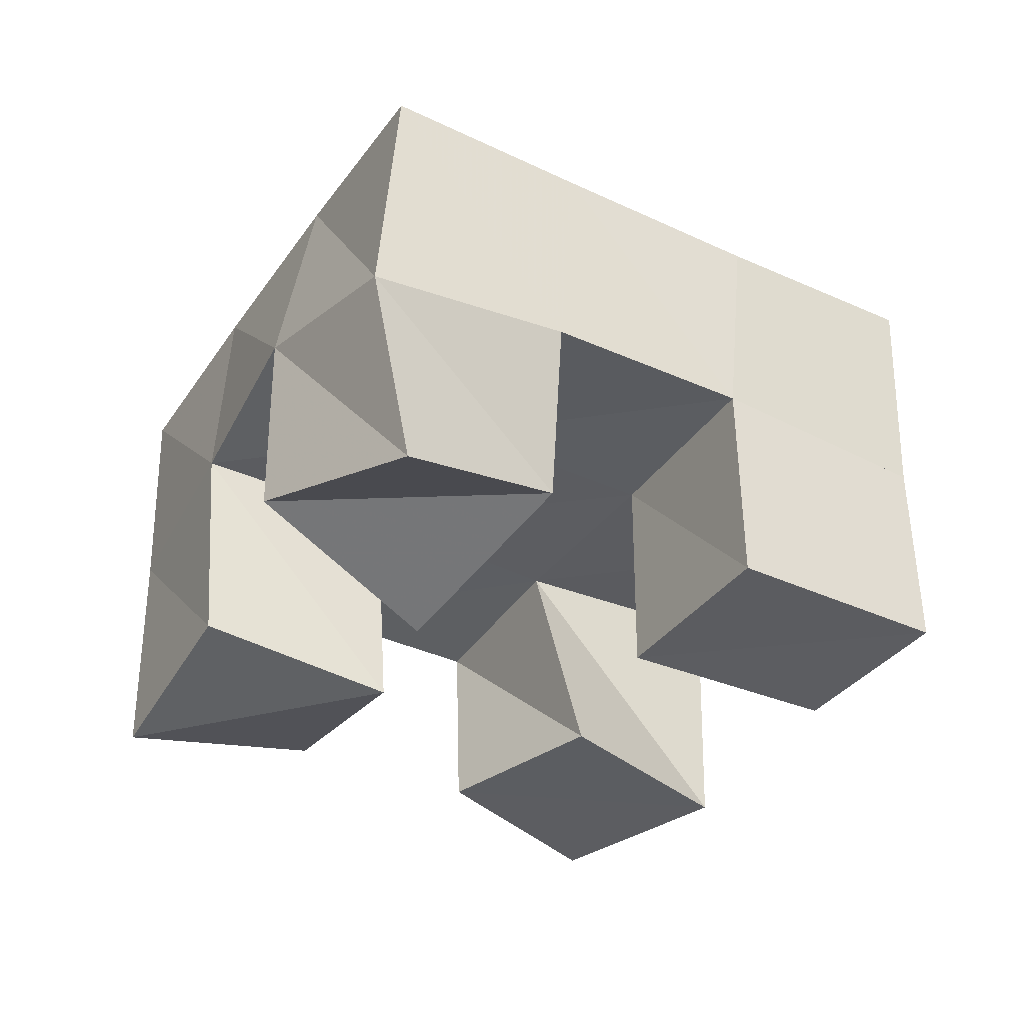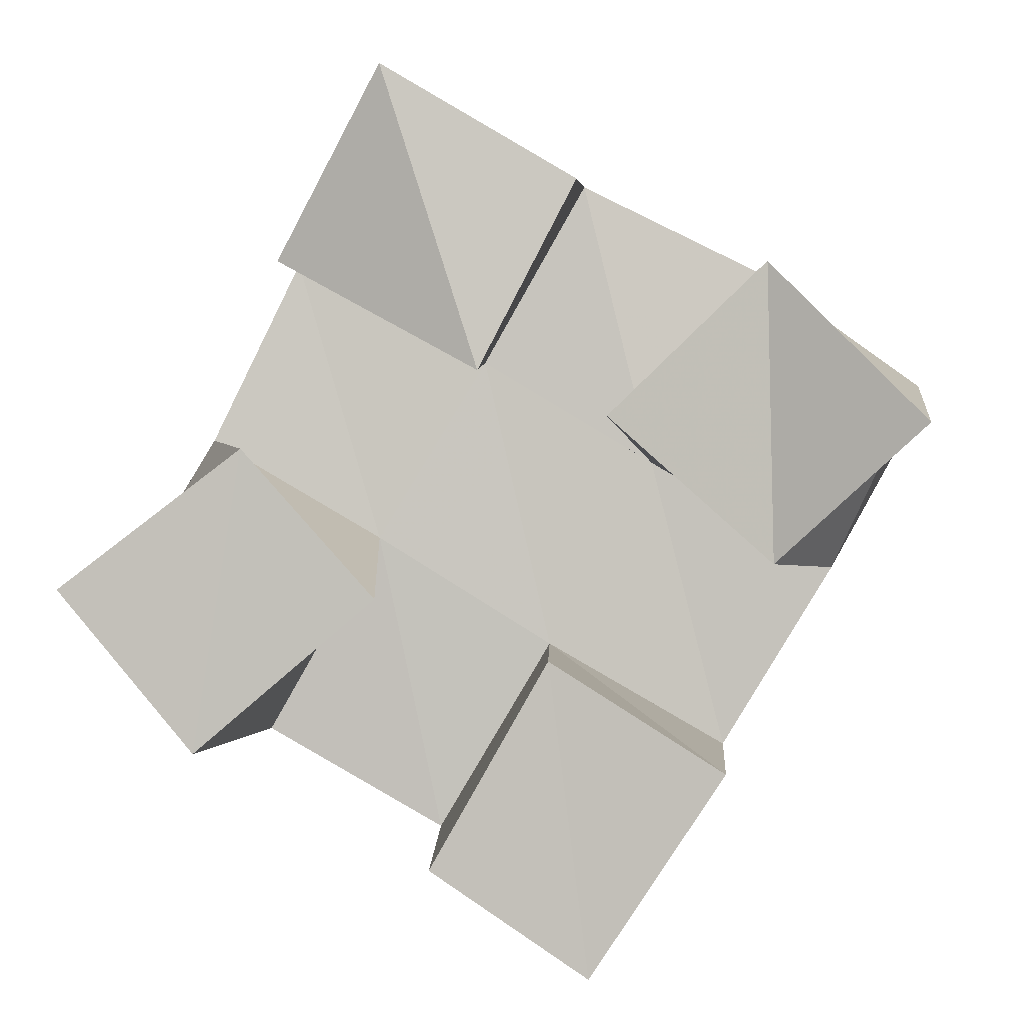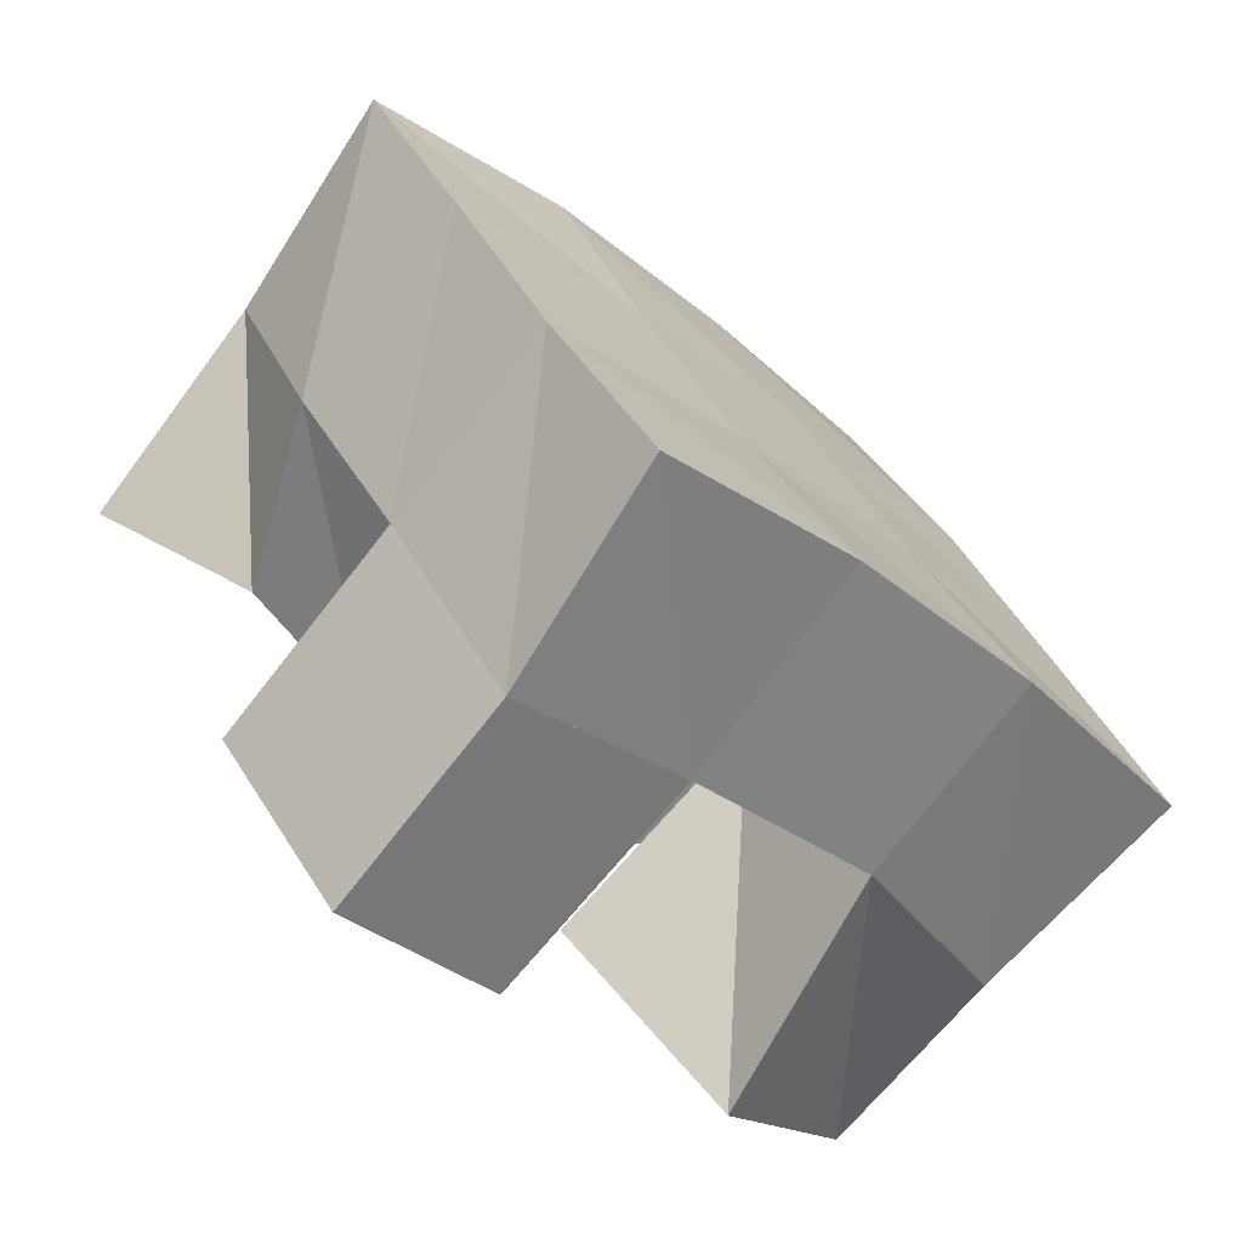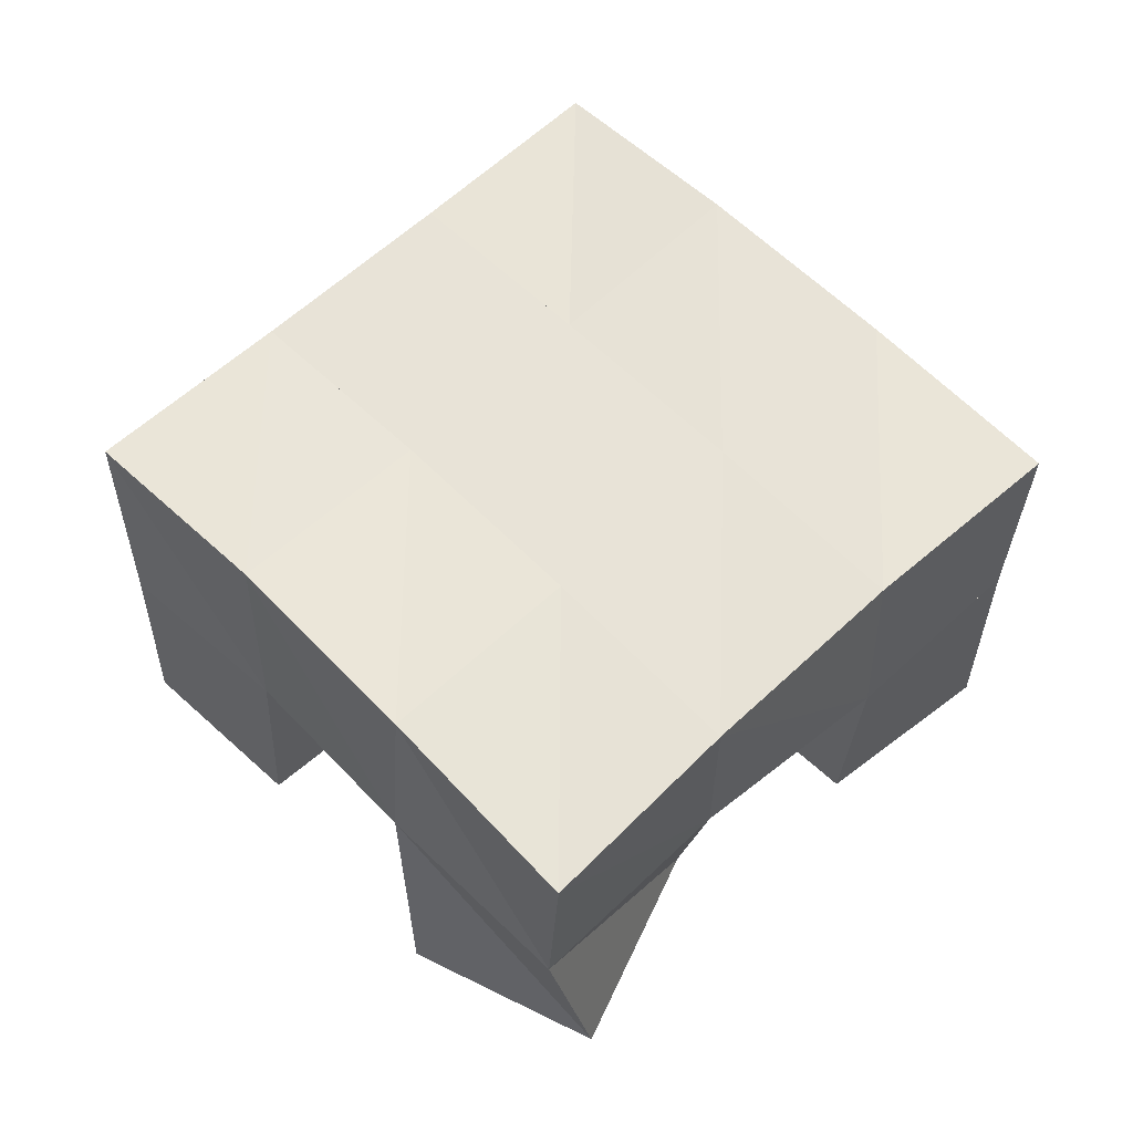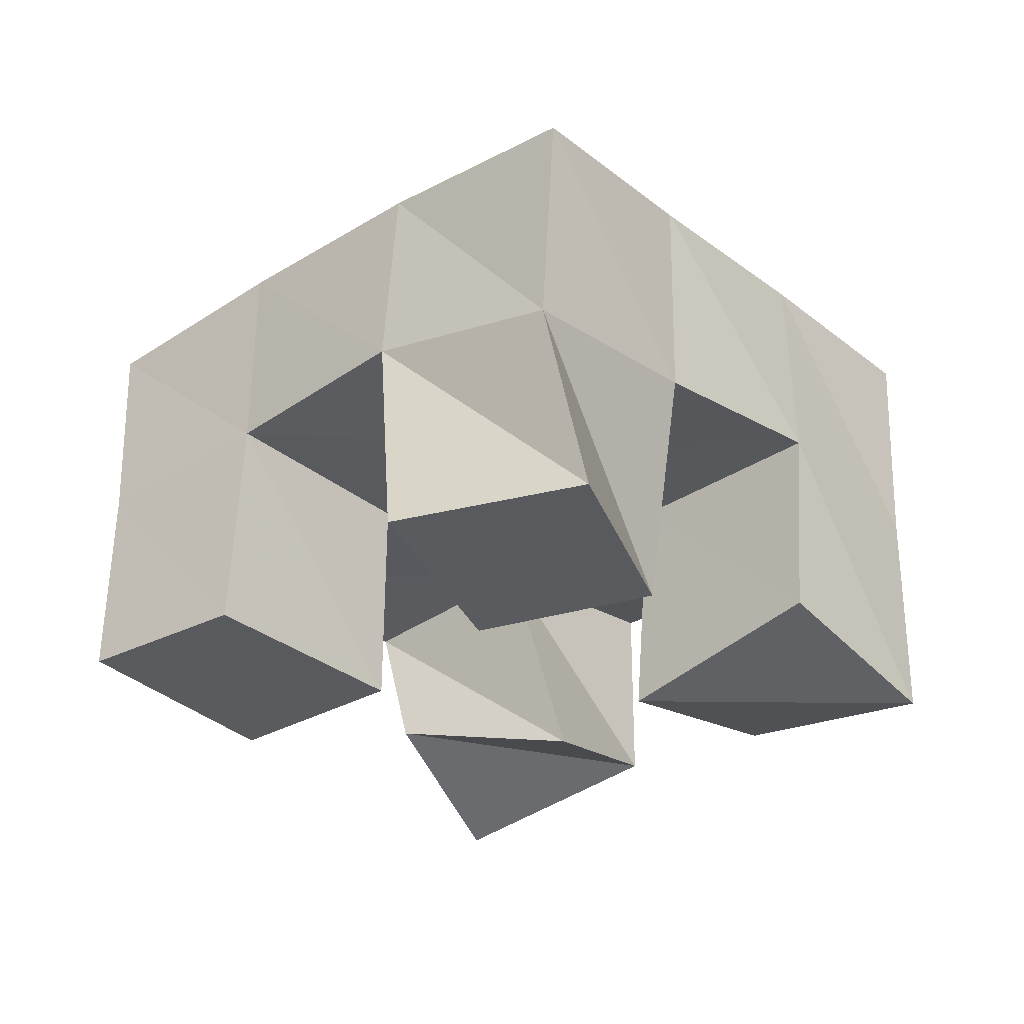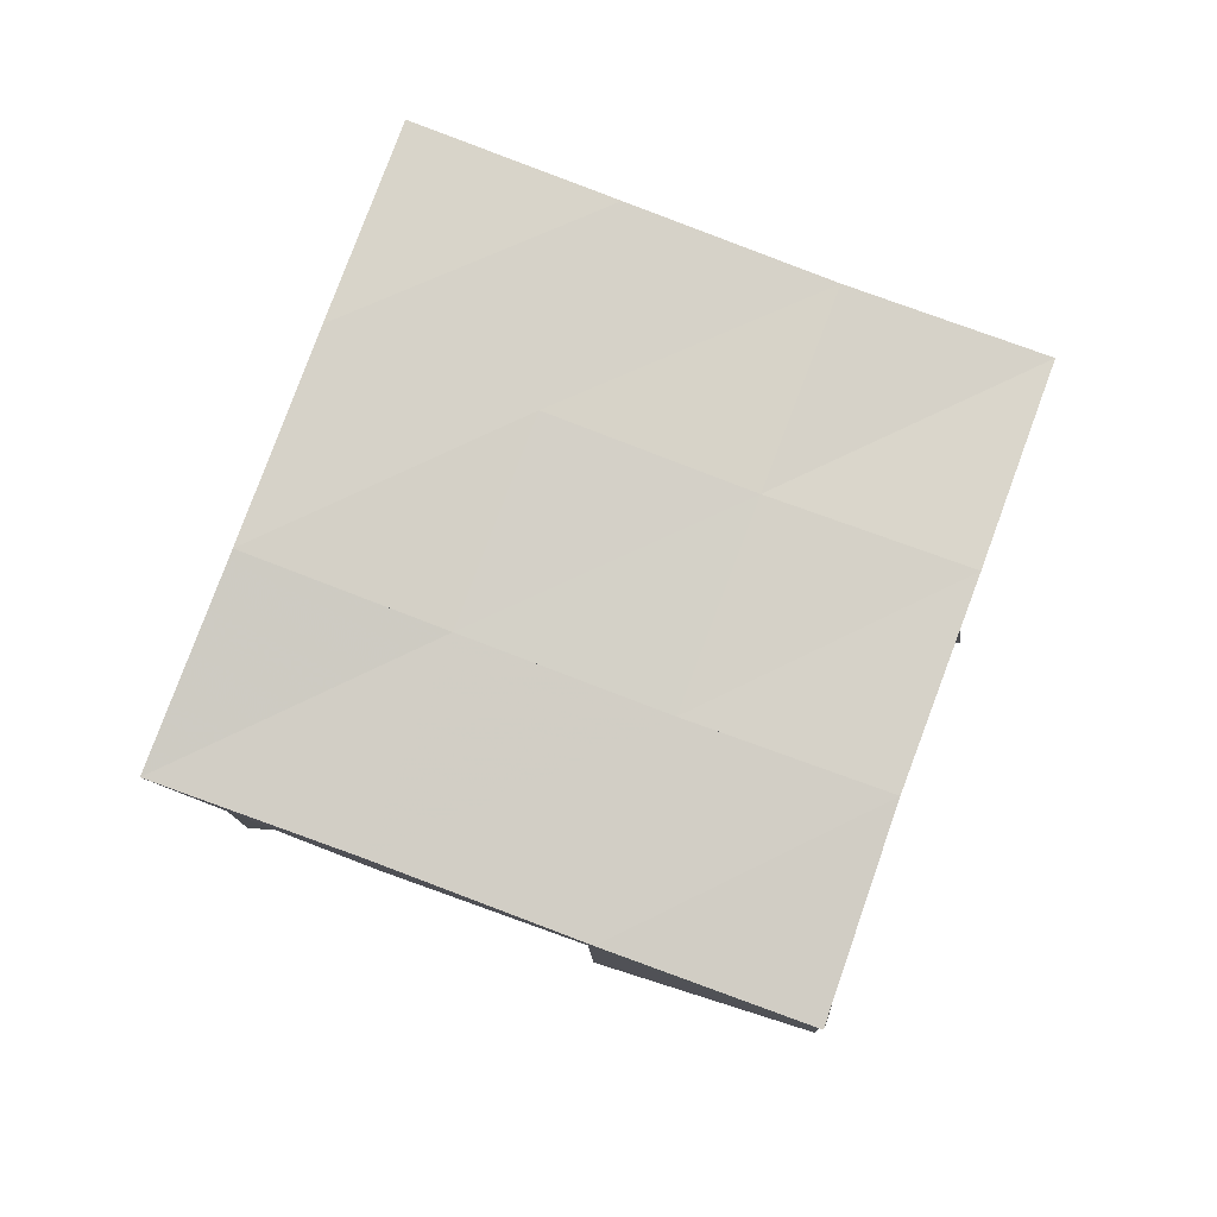
<metadata>
{"format":"obj","ext":"obj","renderer":"f3d","projection":"perspective","resolution":1024,"background":"white","views":[{"elev":-35.9,"azim":90.9,"up":"+Y"},{"elev":1.7,"azim":3.4,"up":"+Z"},{"elev":-77.9,"azim":141.1,"up":"+Z"},{"elev":58.0,"azim":-102.6,"up":"+Y"},{"elev":-31.5,"azim":-108.8,"up":"+Y"},{"elev":78.3,"azim":140.9,"up":"+Y"}]}
</metadata>
<code>
v 0.4831 0.1 0.1519
v 0.4841 0.1462 0.1419
v 0.514 0.1006 0.1147
v 0.5235 0.1547 0.1143
v 0.5253 0.1 0.184
v 0.5099 0.1524 0.1857
v 0.5556 0.1 0.15
v 0.5507 0.1536 0.1618
v 0.6079 0.1 0.1913
v 0.6178 0.1549 0.1803
v 0.6458 0.1144 0.1575
v 0.6615 0.1515 0.1549
v 0.6442 0.114 0.2267
v 0.6445 0.1617 0.227
v 0.6799 0.1 0.1899
v 0.6823 0.1516 0.1989
v 0.5323 0.1095 0.2268
v 0.5305 0.1567 0.2293
v 0.5789 0.1 0.2016
v 0.5767 0.1567 0.2049
v 0.5569 0.1 0.2703
v 0.5568 0.1543 0.2708
v 0.6008 0.1068 0.2449
v 0.6011 0.1584 0.2482
v 0.5678 0.1 0.08873
v 0.566 0.1523 0.09066
v 0.6039 0.1009 0.06421
v 0.6043 0.1491 0.06499
v 0.5948 0.1 0.1362
v 0.5928 0.1527 0.1359
v 0.6346 0.1 0.111
v 0.6353 0.1514 0.1117
v 0.4791 0.1975 0.1432
v 0.5235 0.2017 0.1172
v 0.5054 0.2015 0.1845
v 0.5491 0.2027 0.1592
v 0.5311 0.2051 0.228
v 0.5745 0.2055 0.2026
v 0.5559 0.2052 0.2721
v 0.5987 0.2081 0.2459
v 0.5678 0.202 0.09147
v 0.5932 0.2017 0.1337
v 0.6184 0.2044 0.1767
v 0.6434 0.2083 0.2189
v 0.6107 0.198 0.06473
v 0.6364 0.1985 0.1077
v 0.6621 0.2009 0.1515
v 0.6878 0.2029 0.1939
f 1 2 4
f 3 1 4
f 2 6 8
f 4 2 8
f 6 5 7
f 8 6 7
f 5 1 3
f 7 5 3
f 8 7 3
f 4 8 3
f 2 1 5
f 6 2 5
f 9 10 12
f 11 9 12
f 10 14 16
f 12 10 16
f 14 13 15
f 16 14 15
f 13 9 11
f 15 13 11
f 16 15 11
f 12 16 11
f 10 9 13
f 14 10 13
f 17 18 20
f 19 17 20
f 18 22 24
f 20 18 24
f 22 21 23
f 24 22 23
f 21 17 19
f 23 21 19
f 24 23 19
f 20 24 19
f 18 17 21
f 22 18 21
f 25 26 28
f 27 25 28
f 26 30 32
f 28 26 32
f 30 29 31
f 32 30 31
f 29 25 27
f 31 29 27
f 32 31 27
f 28 32 27
f 26 25 29
f 30 26 29
f 2 33 34
f 4 2 34
f 33 35 36
f 34 33 36
f 35 6 8
f 36 35 8
f 6 2 4
f 8 6 4
f 36 8 4
f 34 36 4
f 33 2 6
f 35 33 6
f 6 35 36
f 8 6 36
f 35 37 38
f 36 35 38
f 37 18 20
f 38 37 20
f 18 6 8
f 20 18 8
f 38 20 8
f 36 38 8
f 35 6 18
f 37 35 18
f 18 37 38
f 20 18 38
f 37 39 40
f 38 37 40
f 39 22 24
f 40 39 24
f 22 18 20
f 24 22 20
f 40 24 20
f 38 40 20
f 37 18 22
f 39 37 22
f 4 34 41
f 26 4 41
f 34 36 42
f 41 34 42
f 36 8 30
f 42 36 30
f 8 4 26
f 30 8 26
f 42 30 26
f 41 42 26
f 34 4 8
f 36 34 8
f 8 36 42
f 30 8 42
f 36 38 43
f 42 36 43
f 38 20 10
f 43 38 10
f 20 8 30
f 10 20 30
f 43 10 30
f 42 43 30
f 36 8 20
f 38 36 20
f 20 38 43
f 10 20 43
f 38 40 44
f 43 38 44
f 40 24 14
f 44 40 14
f 24 20 10
f 14 24 10
f 44 14 10
f 43 44 10
f 38 20 24
f 40 38 24
f 26 41 45
f 28 26 45
f 41 42 46
f 45 41 46
f 42 30 32
f 46 42 32
f 30 26 28
f 32 30 28
f 46 32 28
f 45 46 28
f 41 26 30
f 42 41 30
f 30 42 46
f 32 30 46
f 42 43 47
f 46 42 47
f 43 10 12
f 47 43 12
f 10 30 32
f 12 10 32
f 47 12 32
f 46 47 32
f 42 30 10
f 43 42 10
f 10 43 47
f 12 10 47
f 43 44 48
f 47 43 48
f 44 14 16
f 48 44 16
f 14 10 12
f 16 14 12
f 48 16 12
f 47 48 12
f 43 10 14
f 44 43 14

</code>
